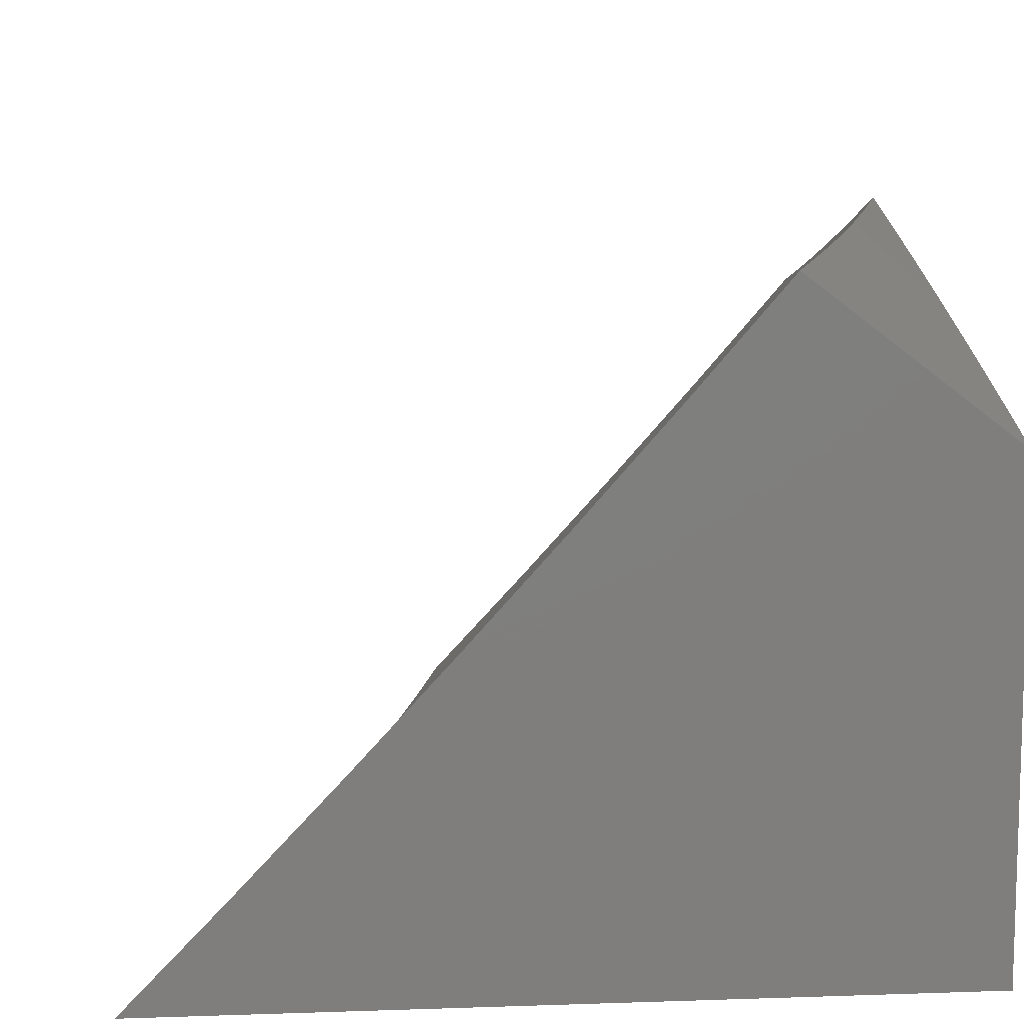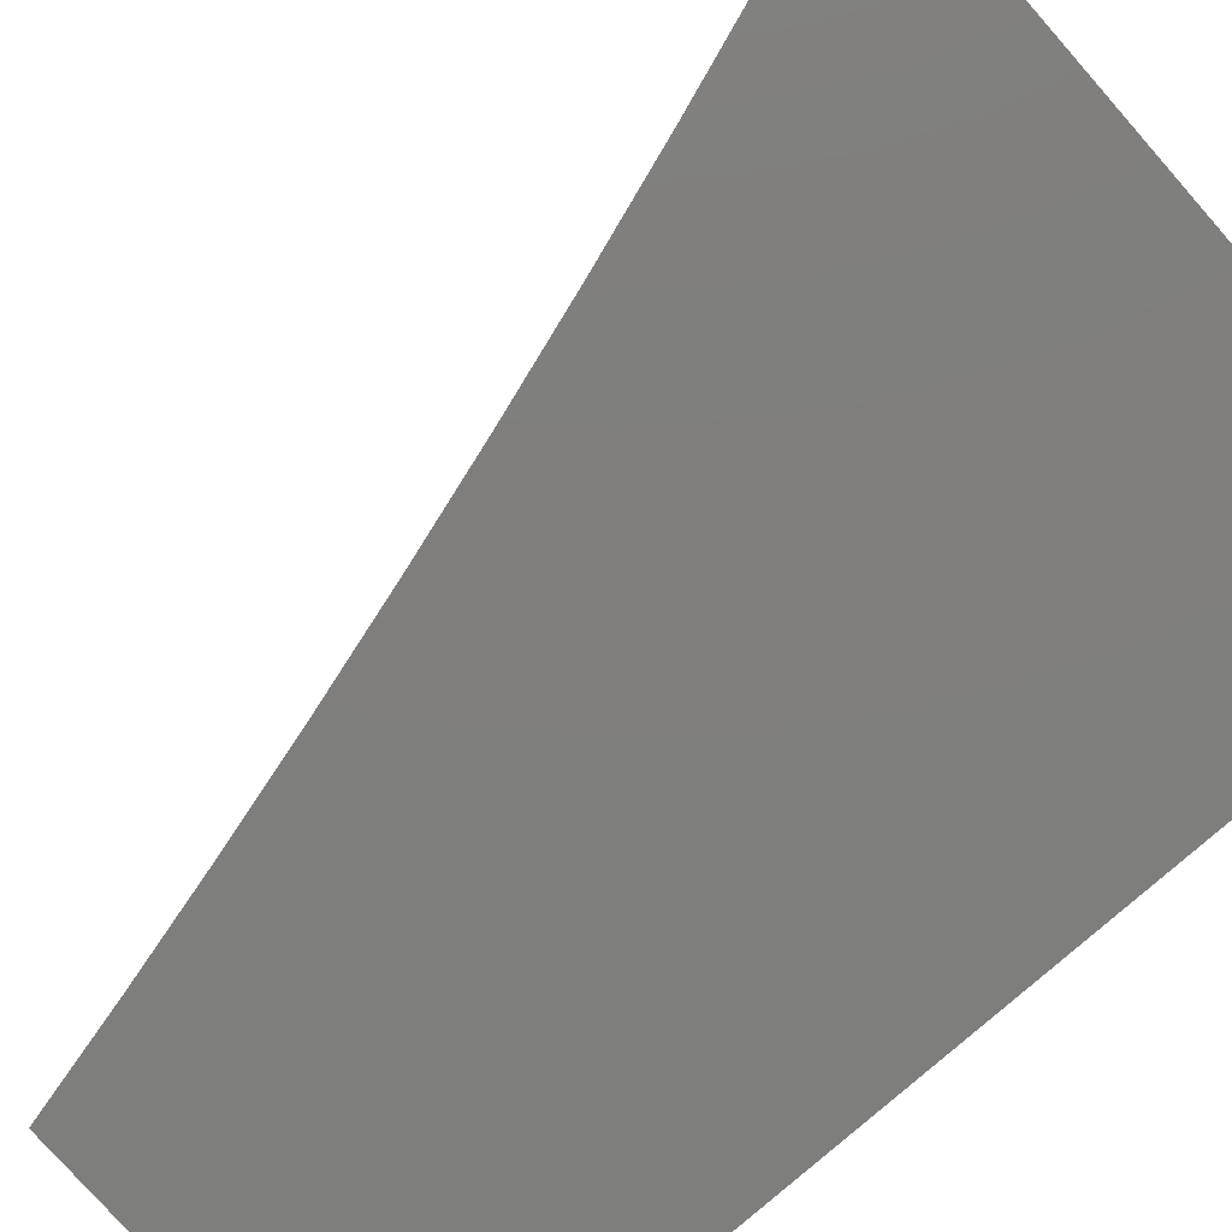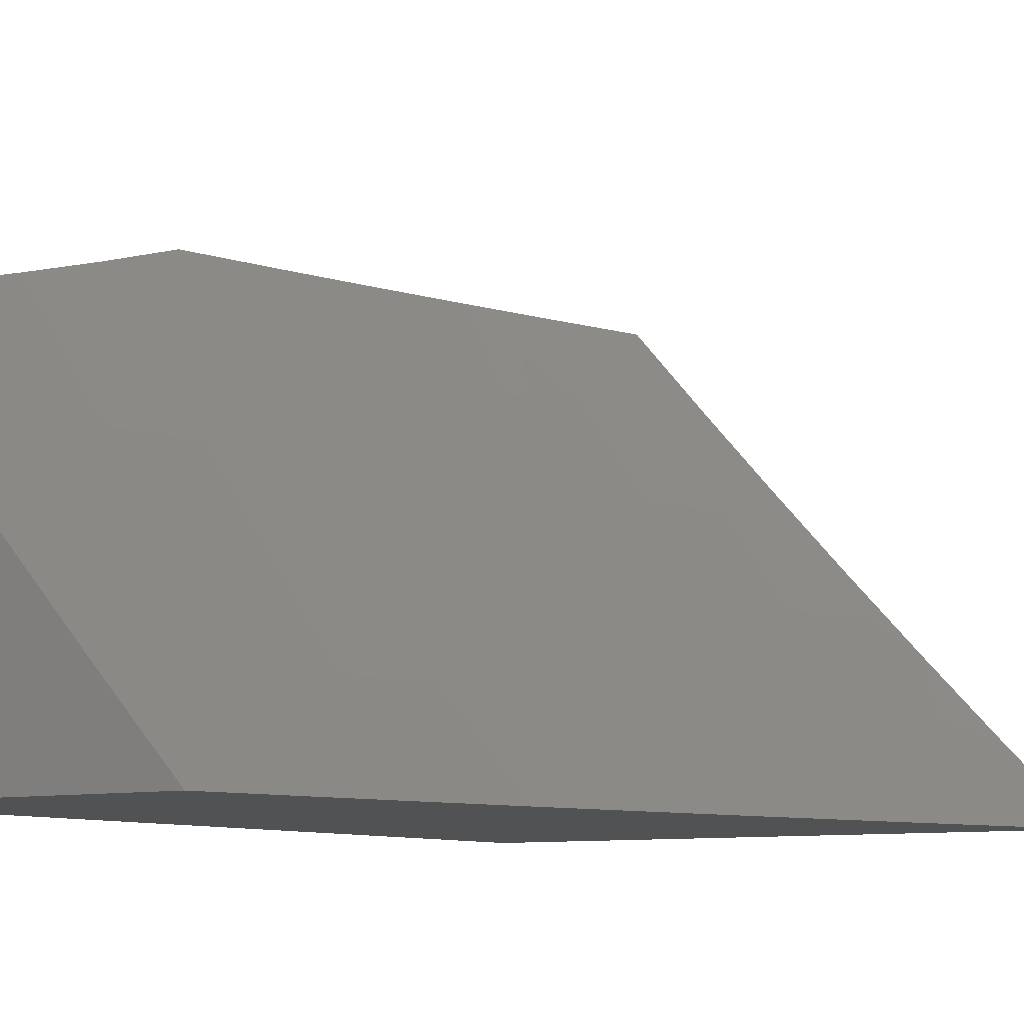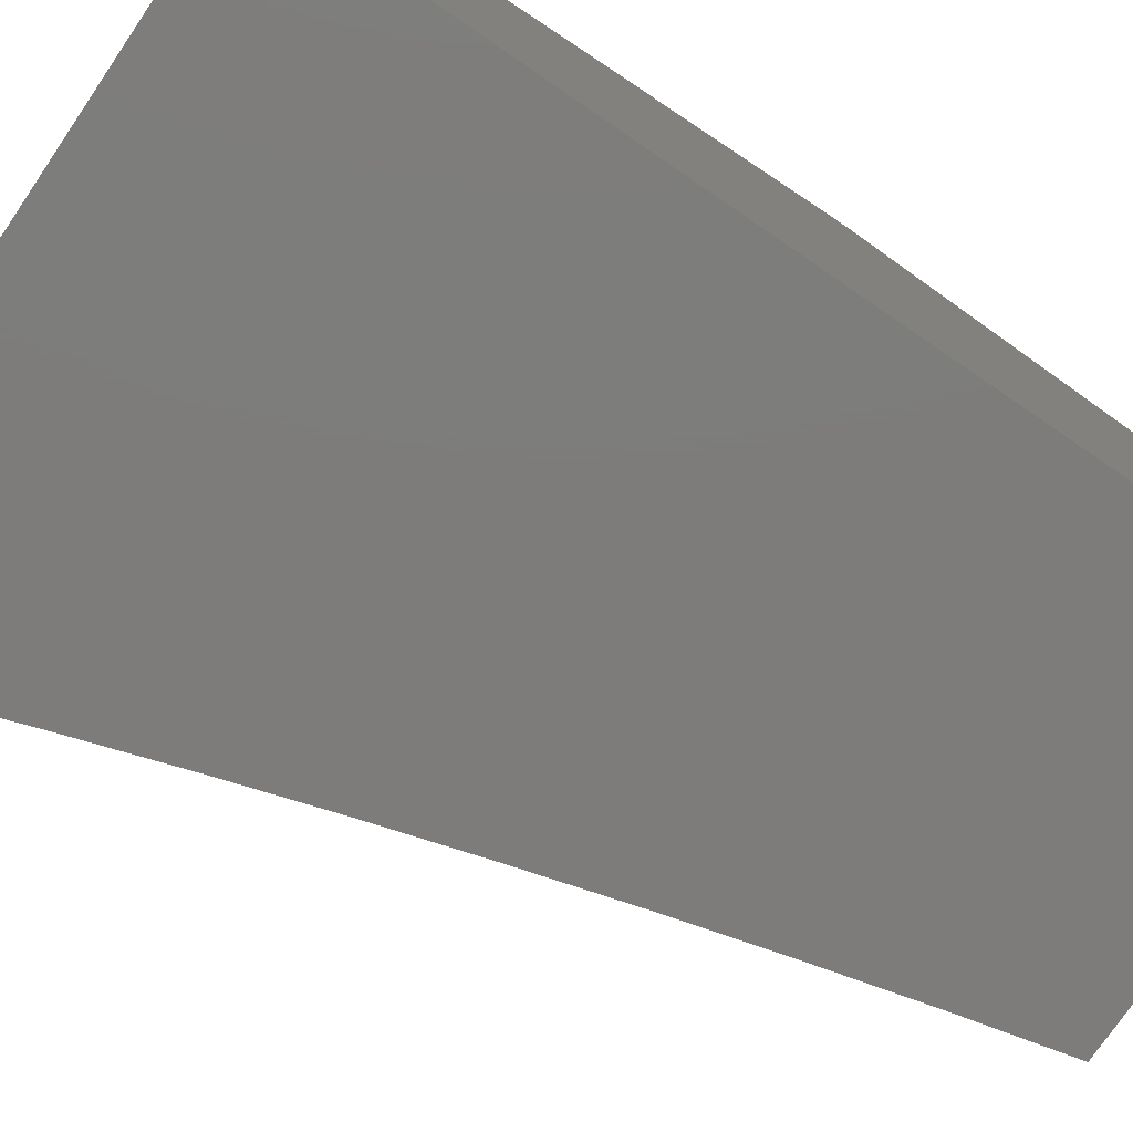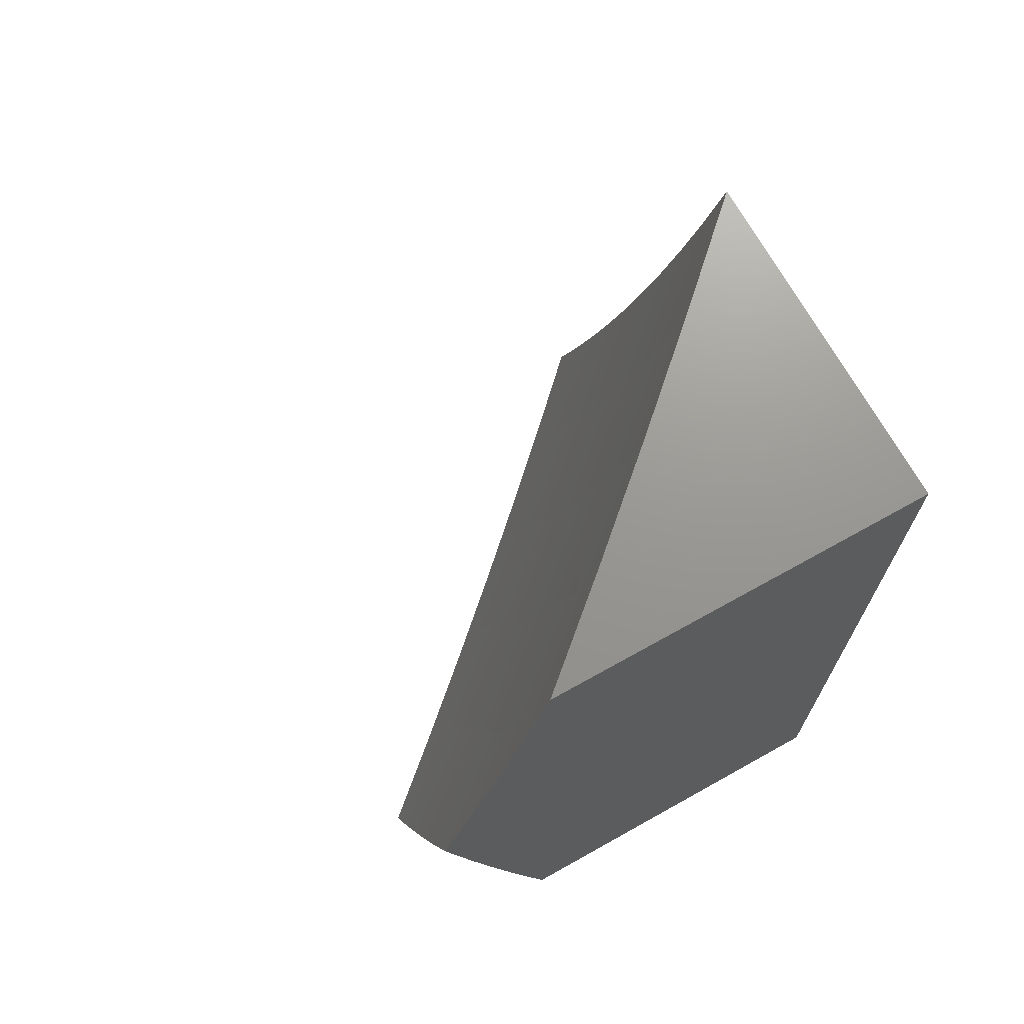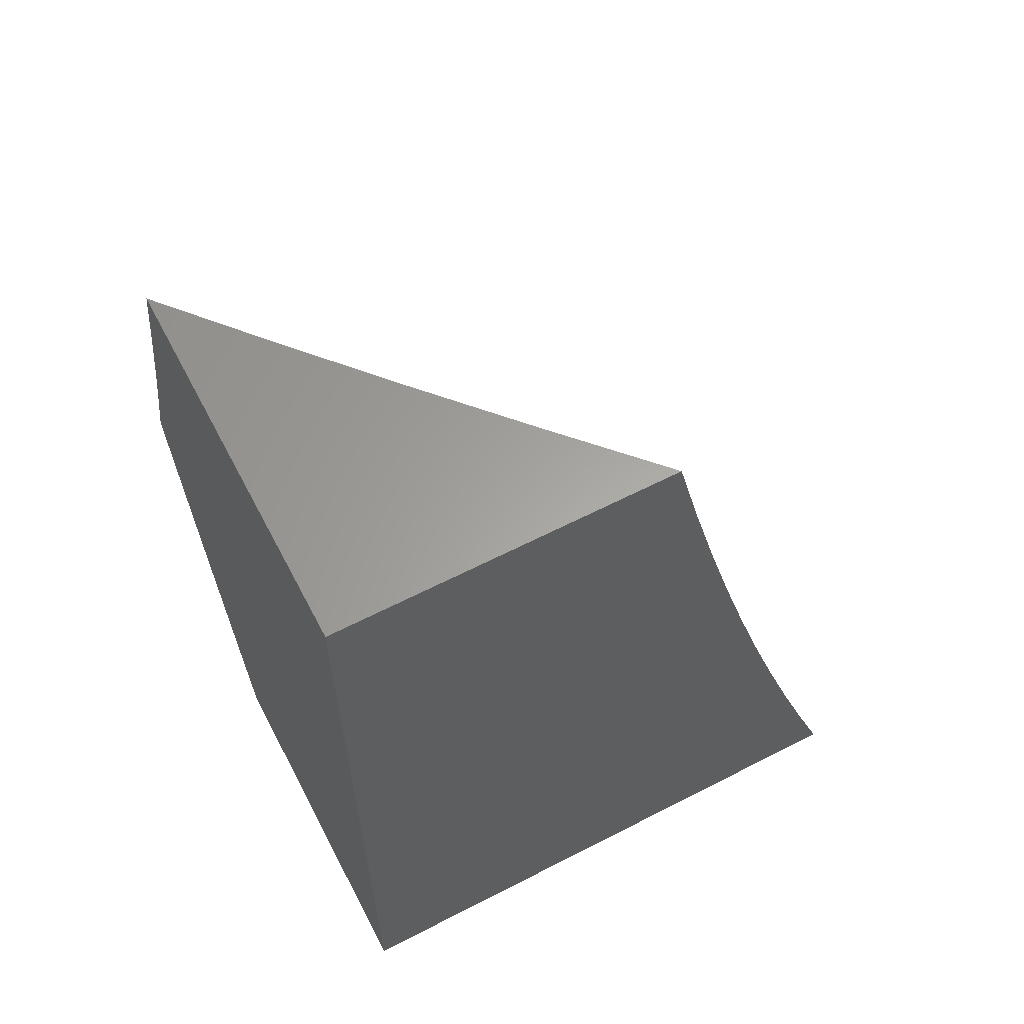
<metadata>
{"format":"stl","ext":"stl","renderer":"f3d","projection":"perspective","resolution":1024,"background":"white","views":[{"elev":11.4,"azim":-4.9,"up":"+Z"},{"elev":-78.1,"azim":-48.6,"up":"+Z"},{"elev":-8.7,"azim":-147.1,"up":"+Z"},{"elev":-76.1,"azim":55.7,"up":"+Z"},{"elev":70.4,"azim":60.8,"up":"+Y"},{"elev":61.9,"azim":152.4,"up":"+Y"}]}
</metadata>
<code>
# stl→obj: 78 verts, 152 faces
v 8.968 -2.547 -7.455
v 9 -2.433 -7.455
v 8.91 -2.417 -7.566
v 9 -2.326 -7.489
v 8.937 -2.314 -7.566
v 9 -2.217 -7.521
v 8.963 -2.21 -7.566
v 9 -2.109 -7.552
v 8.988 -2.106 -7.566
v 9 -2 -7.581
v 8.898 -2.085 -7.676
v 8.908 -2 -7.688
v 8.807 -2.064 -7.785
v 8.815 -2 -7.793
v 8.721 -2 -7.897
v 8.714 -2.042 -7.893
v 8.625 -2 -8
v 8.598 -2.113 -8
v 8.69 -2.143 -7.893
v 8.57 -2.225 -8
v 8.665 -2.243 -7.893
v 8.638 -2.343 -7.893
v 8.73 -2.368 -7.785
v 8.702 -2.468 -7.785
v 8.792 -2.494 -7.676
v 8.763 -2.595 -7.676
v 8.852 -2.622 -7.566
v 8.821 -2.724 -7.566
v 8.935 -2.661 -7.455
v 8.901 -2.775 -7.455
v 8.789 -2.825 -7.566
v 8.865 -2.888 -7.455
v 8.756 -2.927 -7.566
v 8.827 -3 -7.455
v 8.747 -3 -7.548
v 8.665 -3 -7.64
v 8.668 -2.897 -7.676
v 8.634 -2.997 -7.676
v 8.579 -2.868 -7.785
v 8.583 -3 -7.731
v 8.545 -2.966 -7.785
v 8.5 -3 -7.822
v 8.455 -2.935 -7.893
v 8.415 -3 -7.911
v 8.369 -2.891 -8
v 8.33 -3 -8
v 8.54 -2.337 -8
v 8.611 -2.442 -7.893
v 8.673 -2.569 -7.785
v 8.732 -2.696 -7.676
v 8.508 -2.449 -8
v 8.582 -2.542 -7.893
v 8.643 -2.669 -7.785
v 8.701 -2.797 -7.676
v 8.476 -2.56 -8
v 8.552 -2.641 -7.893
v 8.611 -2.768 -7.785
v 8.441 -2.671 -8
v 8.521 -2.739 -7.893
v 8.406 -2.781 -8
v 8.489 -2.837 -7.893
v 8.881 -2.519 -7.566
v 8.821 -2.392 -7.676
v 8.757 -2.267 -7.785
v 8.848 -2.29 -7.676
v 8.874 -2.188 -7.676
v 8.782 -2.166 -7.785
v 8.913 -3 -7.521
v 9 -3 -7.588
v 9 -2.929 -7.57
v 9 -2.857 -7.552
v 9 -2.786 -7.535
v 9 -2.716 -7.518
v 9 -2.645 -7.502
v 9 -2.574 -7.486
v 9 -2.504 -7.47
v 9 -3 -8
v 9 -2 -8
f 1 2 3
f 3 2 4
f 3 4 5
f 5 4 6
f 5 6 7
f 7 6 8
f 7 8 9
f 9 8 10
f 9 10 11
f 11 10 12
f 11 12 13
f 13 12 14
f 13 14 15
f 13 15 16
f 16 15 17
f 16 17 18
f 16 18 19
f 19 18 20
f 19 20 21
f 21 20 22
f 21 22 23
f 23 22 24
f 23 24 25
f 25 24 26
f 25 26 27
f 27 26 28
f 27 28 29
f 29 28 30
f 30 28 31
f 30 31 32
f 32 31 33
f 32 33 34
f 34 33 35
f 35 33 36
f 36 33 37
f 36 37 38
f 38 37 39
f 38 39 40
f 40 39 41
f 40 41 42
f 42 41 43
f 42 43 44
f 44 43 45
f 44 45 46
f 20 47 22
f 22 47 48
f 22 48 24
f 24 48 49
f 24 49 26
f 26 49 50
f 26 50 28
f 28 50 31
f 47 51 48
f 48 51 52
f 48 52 49
f 49 52 53
f 49 53 50
f 50 53 54
f 50 54 31
f 31 54 33
f 51 55 52
f 52 55 56
f 52 56 53
f 53 56 57
f 53 57 54
f 54 57 37
f 54 37 33
f 55 58 56
f 56 58 59
f 56 59 57
f 57 59 39
f 57 39 37
f 58 60 59
f 59 60 61
f 59 61 39
f 39 61 41
f 60 45 61
f 61 45 43
f 61 43 41
f 40 36 38
f 29 1 27
f 27 1 62
f 27 62 25
f 25 62 63
f 25 63 23
f 23 63 64
f 23 64 21
f 21 64 19
f 62 1 3
f 63 3 65
f 65 3 5
f 65 5 66
f 66 5 7
f 66 7 11
f 11 7 9
f 63 62 3
f 63 65 64
f 64 65 67
f 64 67 19
f 19 67 16
f 67 65 66
f 11 13 66
f 66 13 67
f 13 16 67
f 68 69 32
f 32 69 70
f 32 70 71
f 32 71 30
f 30 71 72
f 30 72 73
f 30 73 29
f 29 73 74
f 29 74 1
f 1 74 75
f 1 75 76
f 76 2 1
f 32 34 68
f 68 35 69
f 69 35 36
f 69 36 77
f 77 36 40
f 77 40 42
f 68 34 35
f 42 44 77
f 77 44 46
f 46 45 77
f 77 45 60
f 77 60 58
f 58 55 77
f 77 55 51
f 77 51 47
f 77 47 78
f 78 47 20
f 78 20 18
f 18 17 78
f 17 15 78
f 78 15 14
f 78 14 12
f 12 10 78
f 2 76 4
f 4 76 75
f 4 75 6
f 6 75 74
f 6 74 73
f 72 77 73
f 73 77 78
f 73 78 6
f 6 78 8
f 8 78 10
f 72 71 77
f 77 71 70
f 77 70 69

</code>
